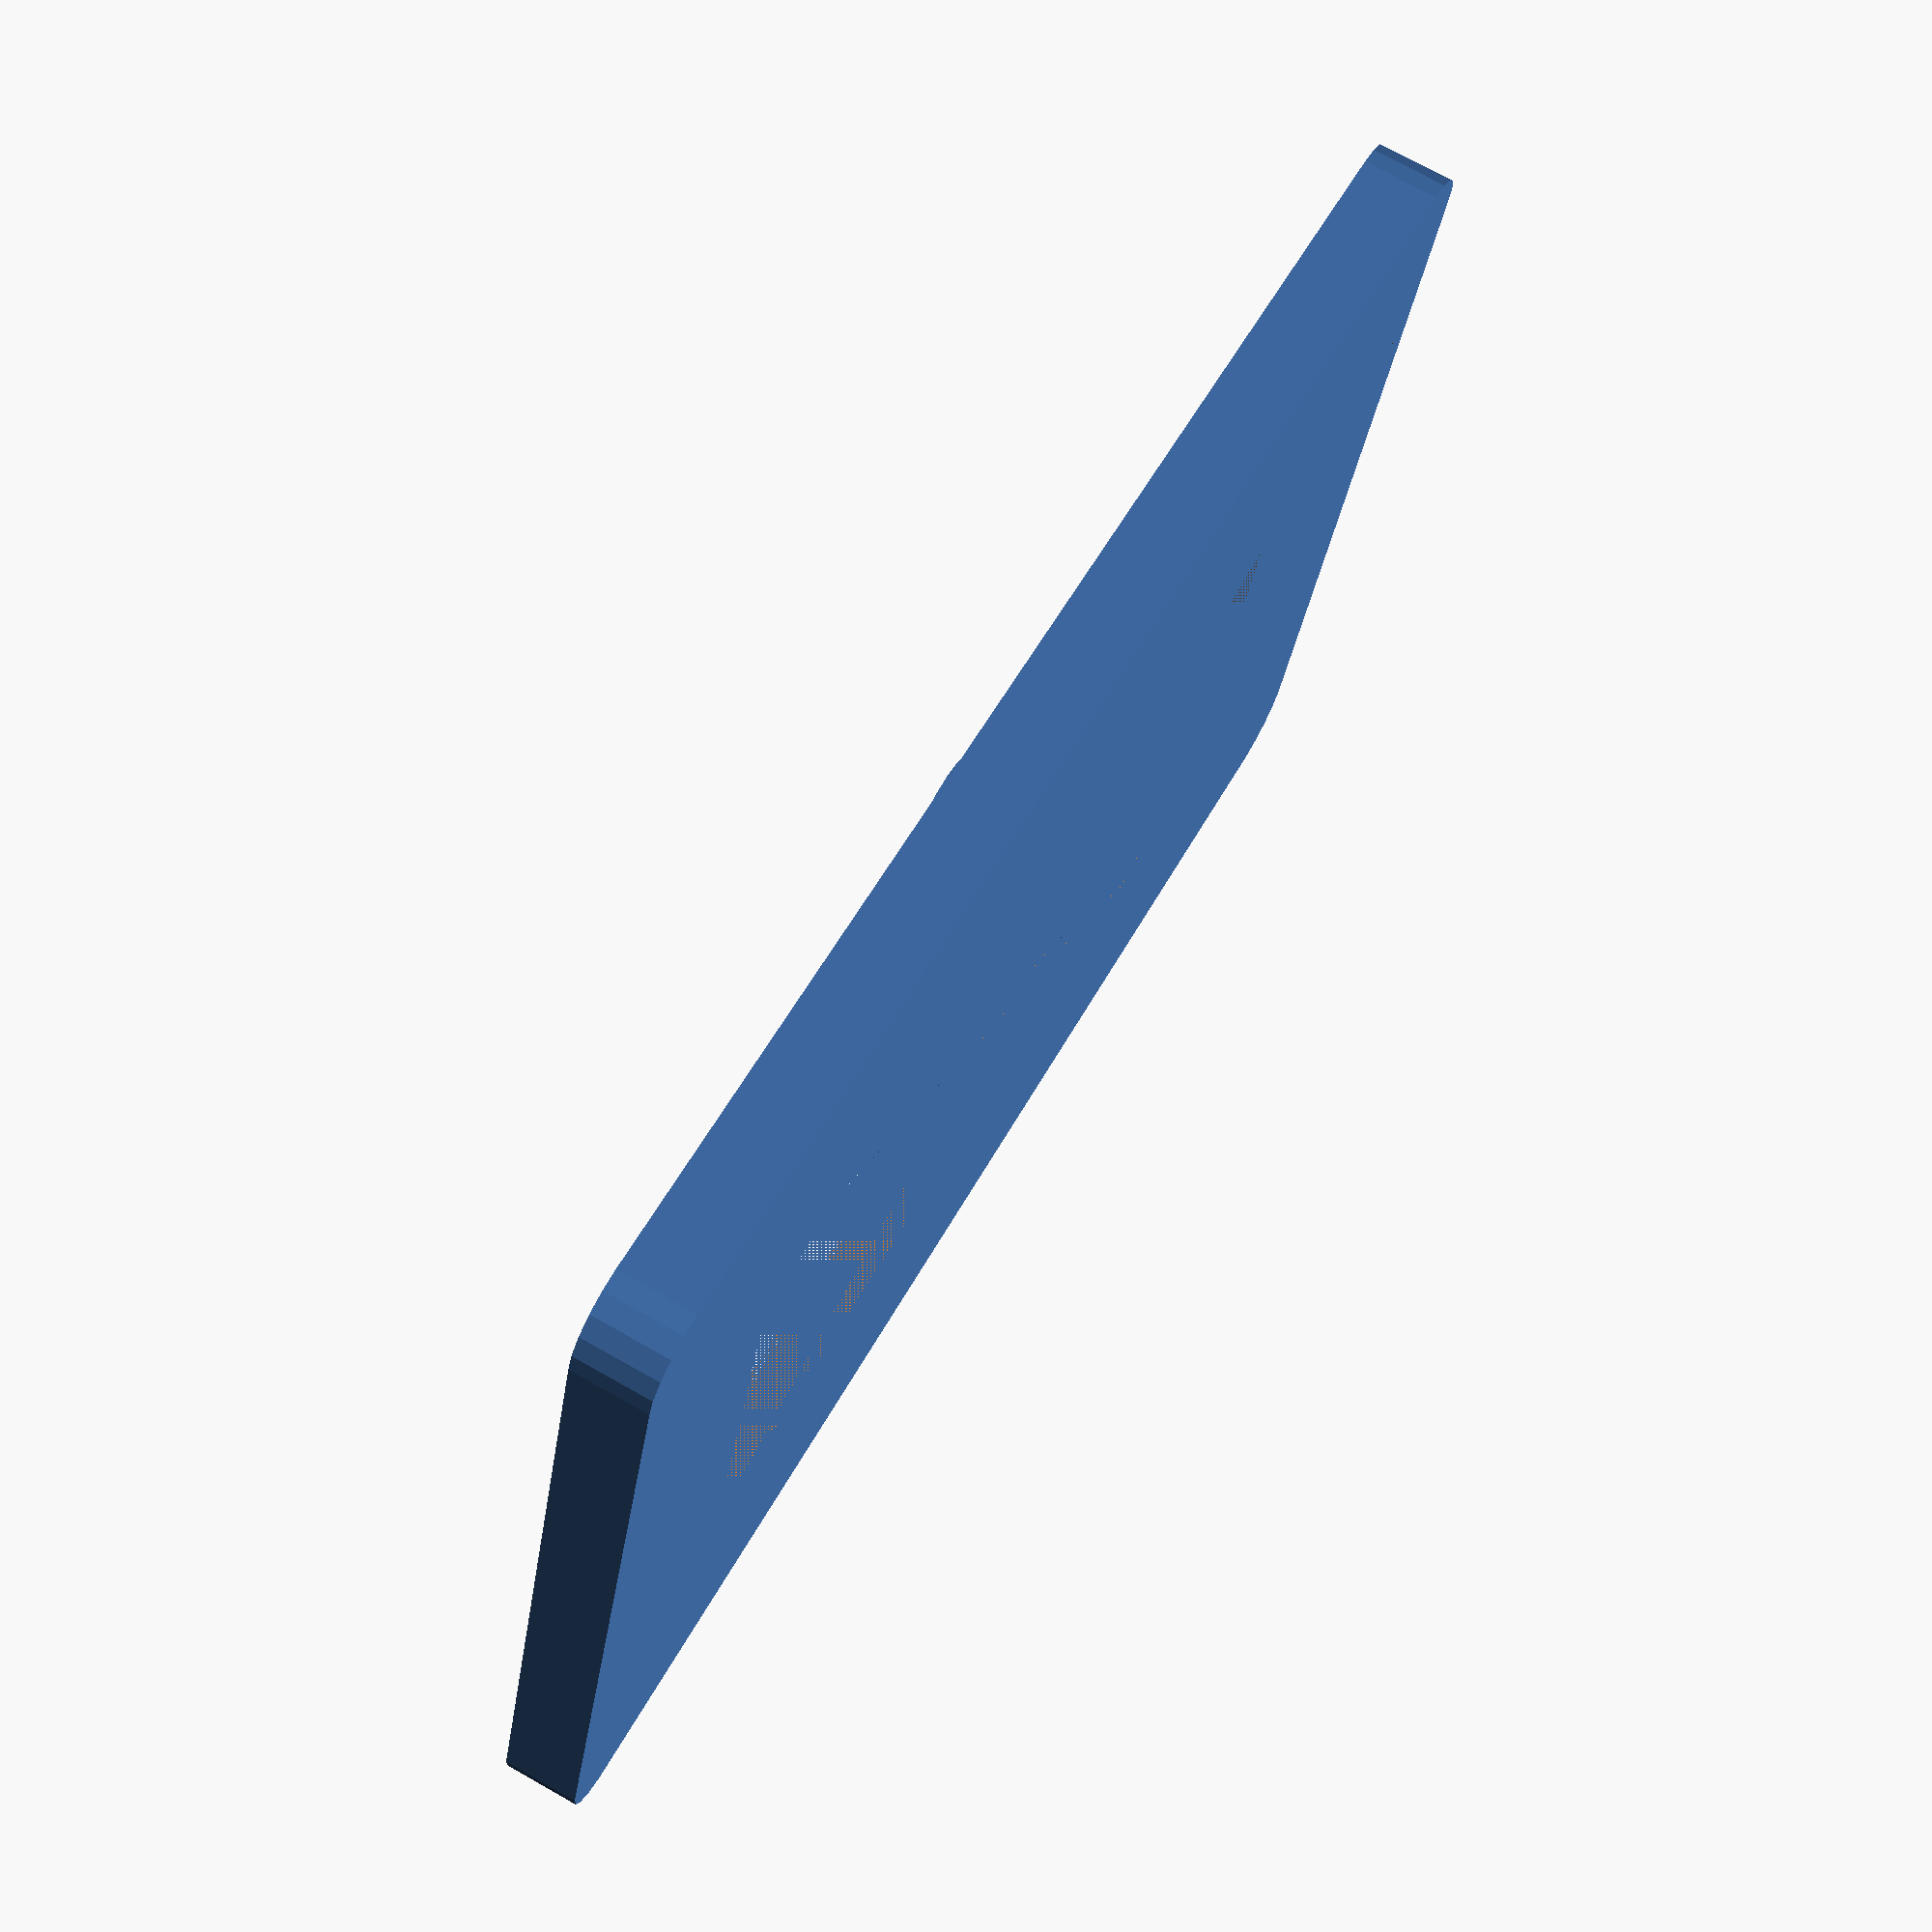
<openscad>


inner_radius=6;






module plate(inner_width,inner_length,top_dome=0,height=2) {
    hull() {
        translate([inner_radius,inner_radius,0])cylinder(height,r=inner_radius);
        translate([inner_width-inner_radius,inner_radius,0]) cylinder(height,r=inner_radius);
        translate([inner_width-inner_radius,inner_length-inner_radius,0]) cylinder(height,r=inner_radius);
        translate([inner_radius,inner_length-inner_radius,0]) cylinder(height,r=inner_radius);
        if (top_dome>0) {
            translate([inner_width/2,inner_length-inner_radius,0]) scale([1,(inner_radius+top_dome)*2/inner_width,1]) cylinder(height,r=inner_width/2);
        }
    }
}

module tube(od,id,height) {
    difference() {
        cylinder(h=height,d=od);
        cylinder(h=height,d=id);
    }
}

wall=4;

width=82;
height=133;
 difference() {
    plate(width+wall*2,height+wall*2,height=7);
    translate([wall,wall,0]) plate(width,height,2,height=7);
 }

translate([19.5,67.5,0]) tube(10,4,10);
translate([(width+2*wall)-19.5,67.5,0]) tube(10,4,10);

empty_width=40;
empty_height=90;
difference() {
    translate([wall,wall,0]) plate(width,133,2,height=2);
    translate([(width+2*wall)/2-empty_width/2,(height/2)-(empty_height/2),0]) cube([empty_width,empty_height,5]);
}

translate([15,15,0]) tube(10,5,5);
translate([(width+2*wall)-15,15,0]) tube(10,5,5);

translate([15,100,0]) tube(10,5,5);
translate([(width+2*wall)-15,100,0]) tube(10,5,5);
//72-4.5
 
 
</openscad>
<views>
elev=286.7 azim=253.5 roll=119.4 proj=p view=solid
</views>
